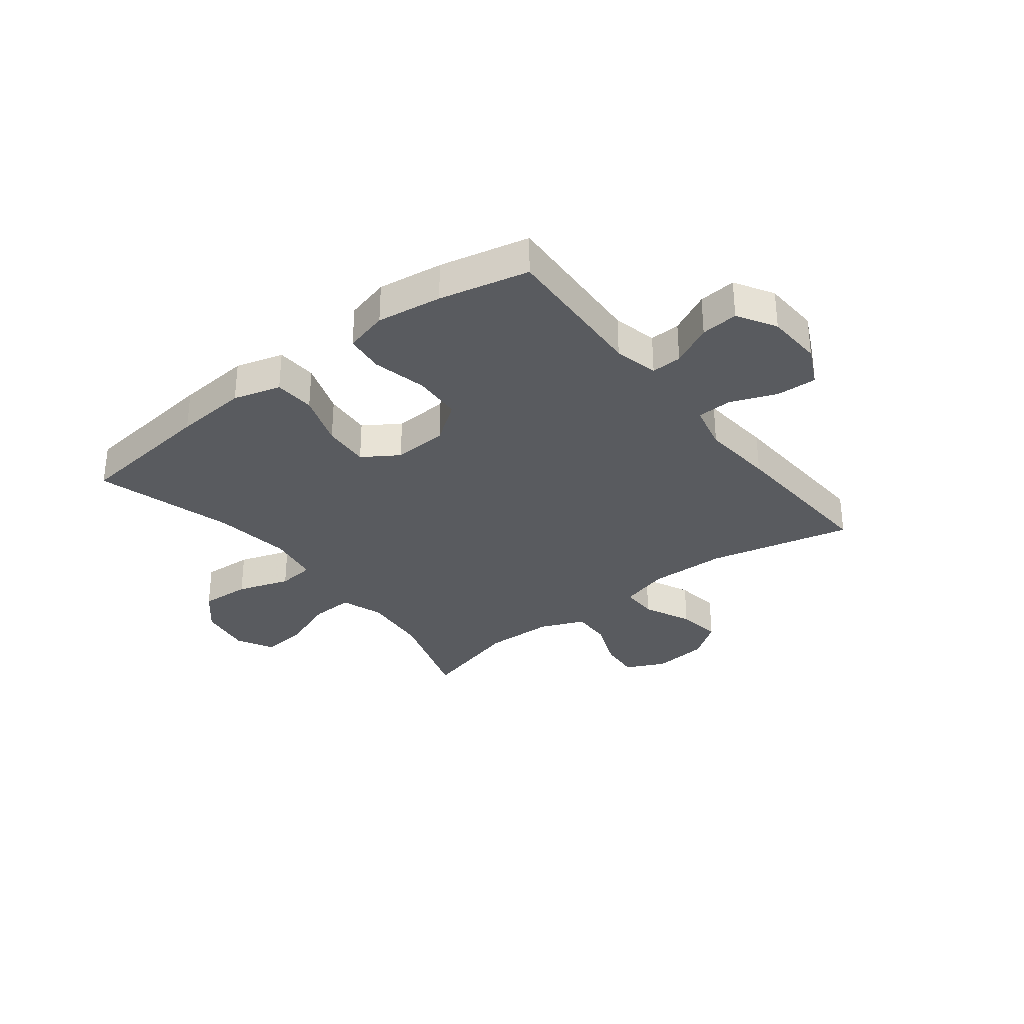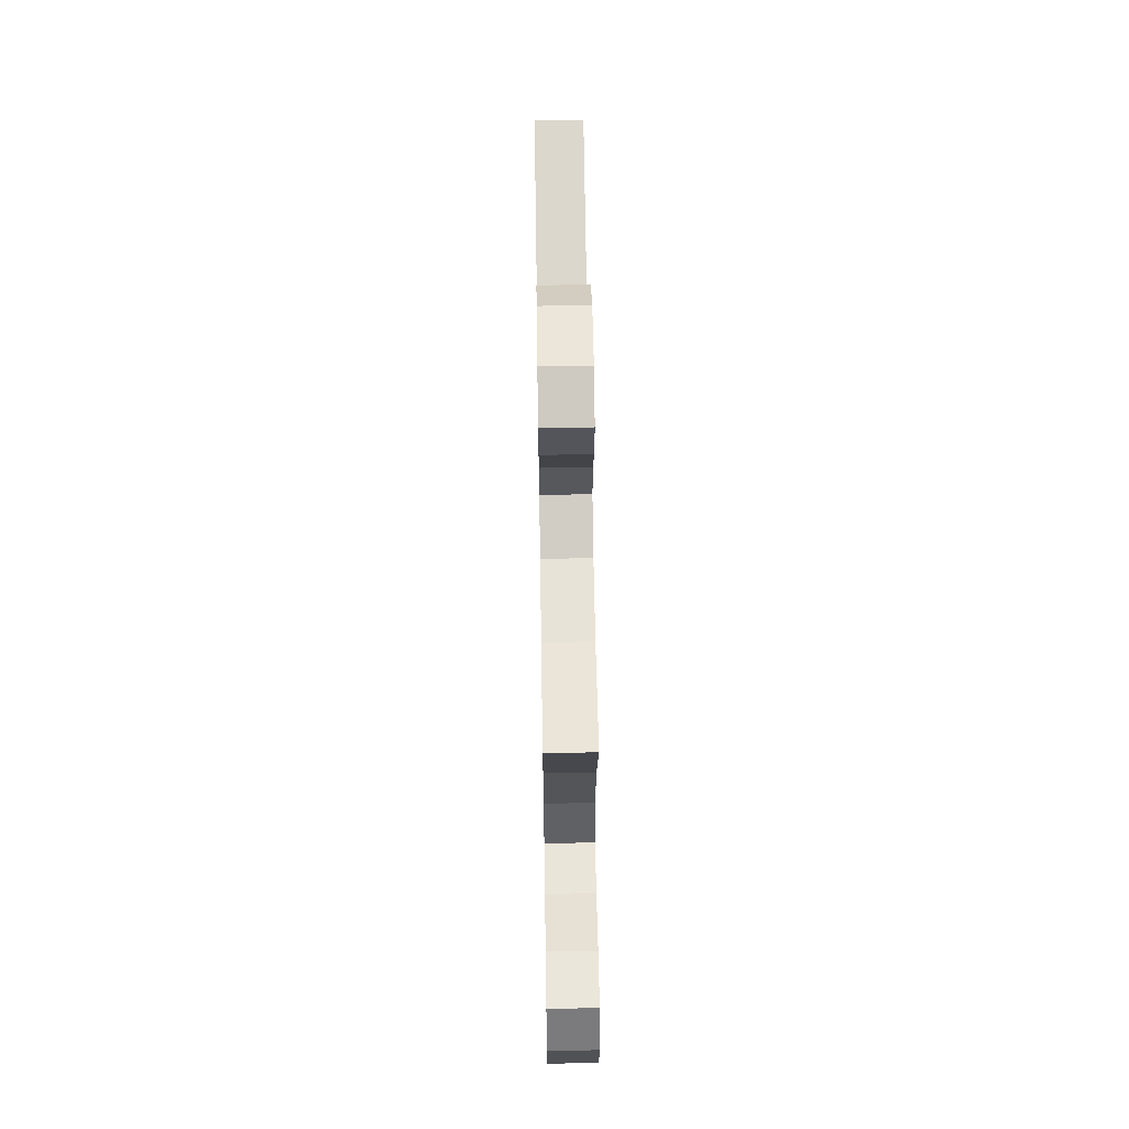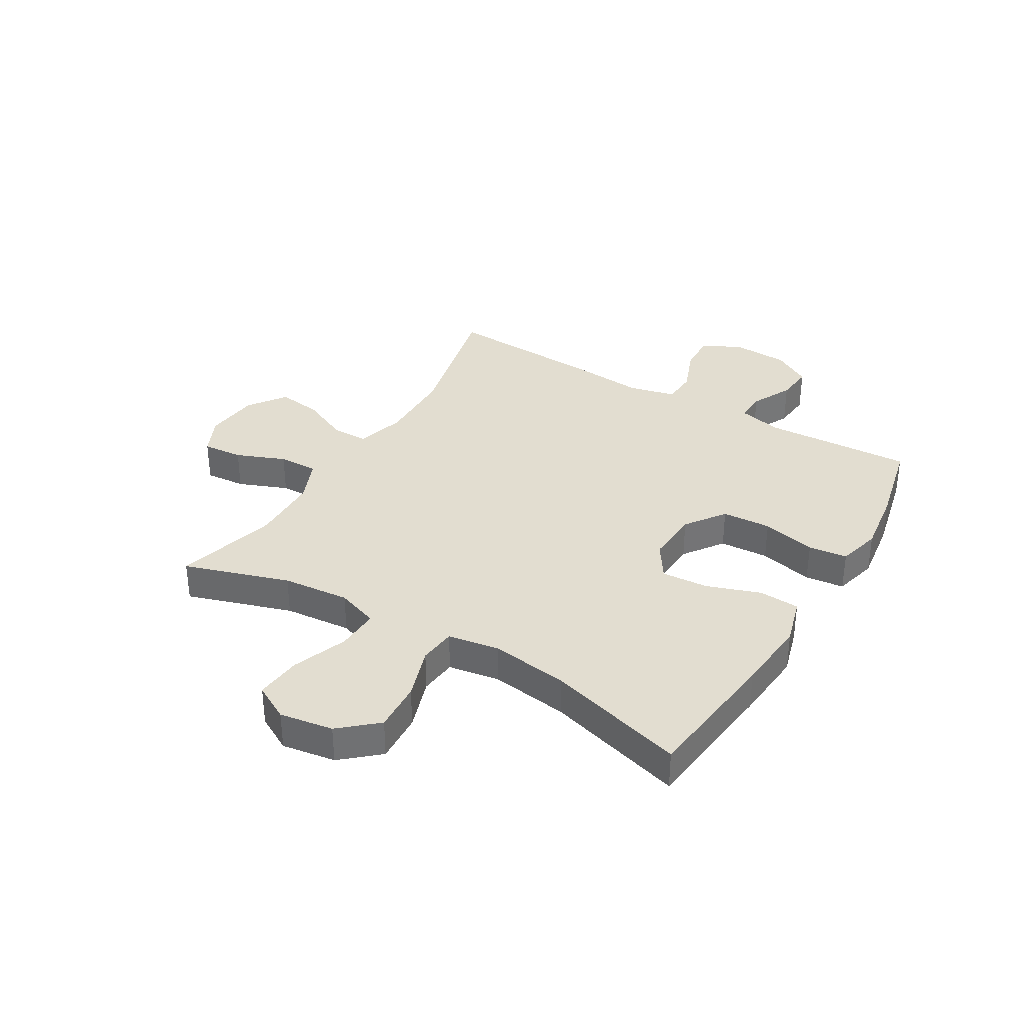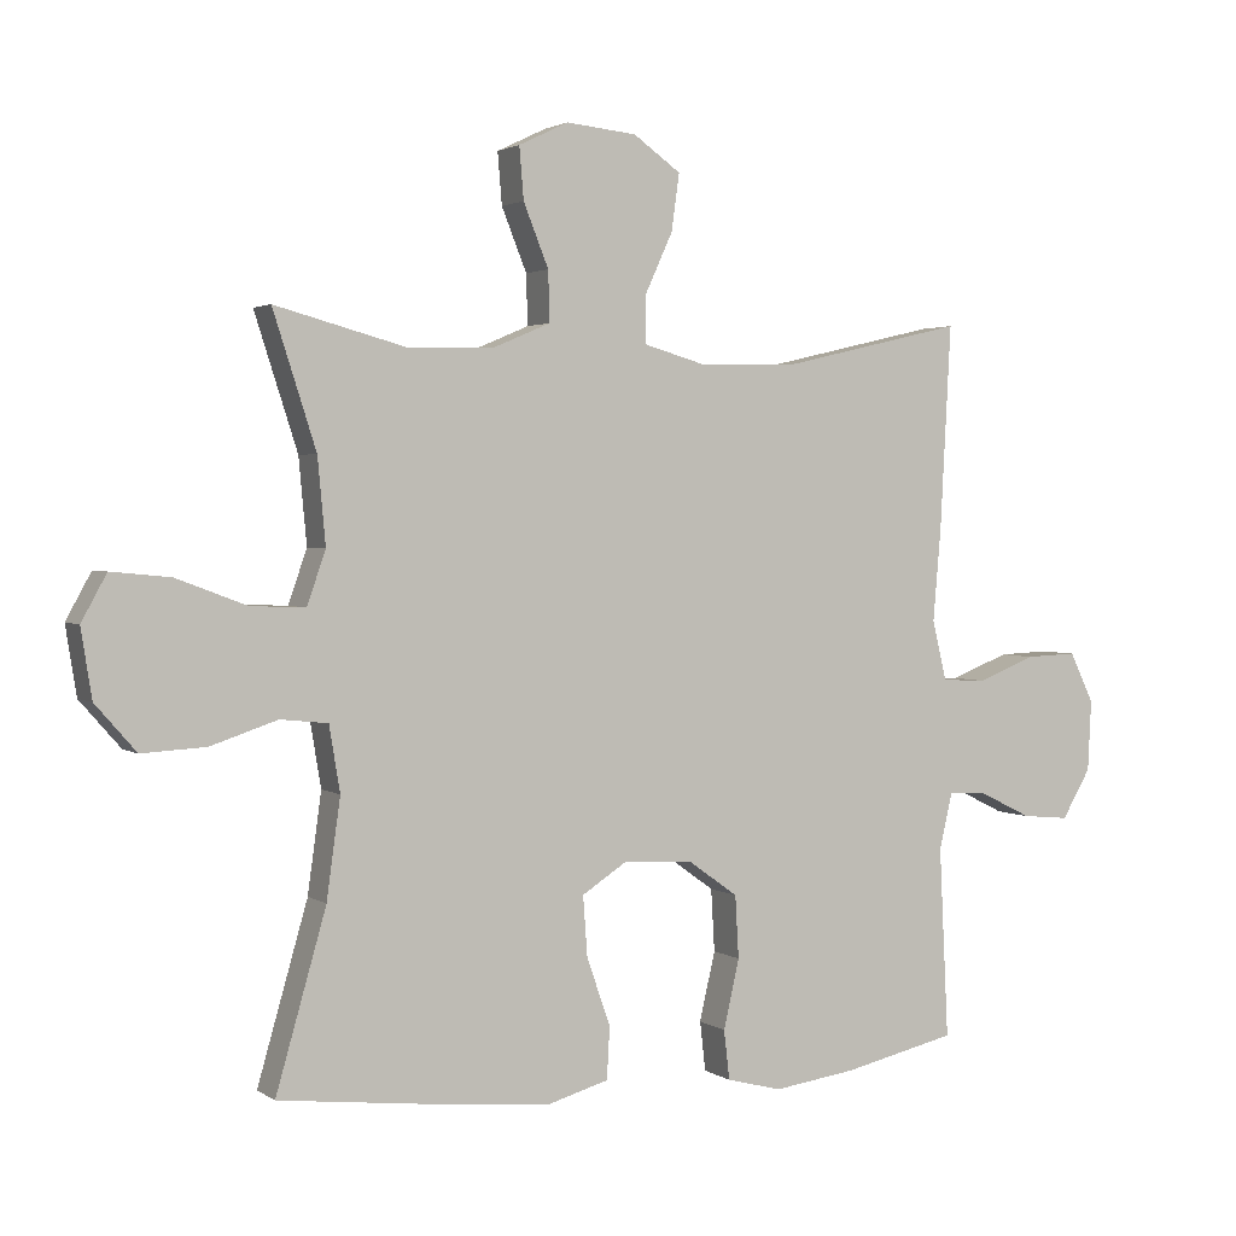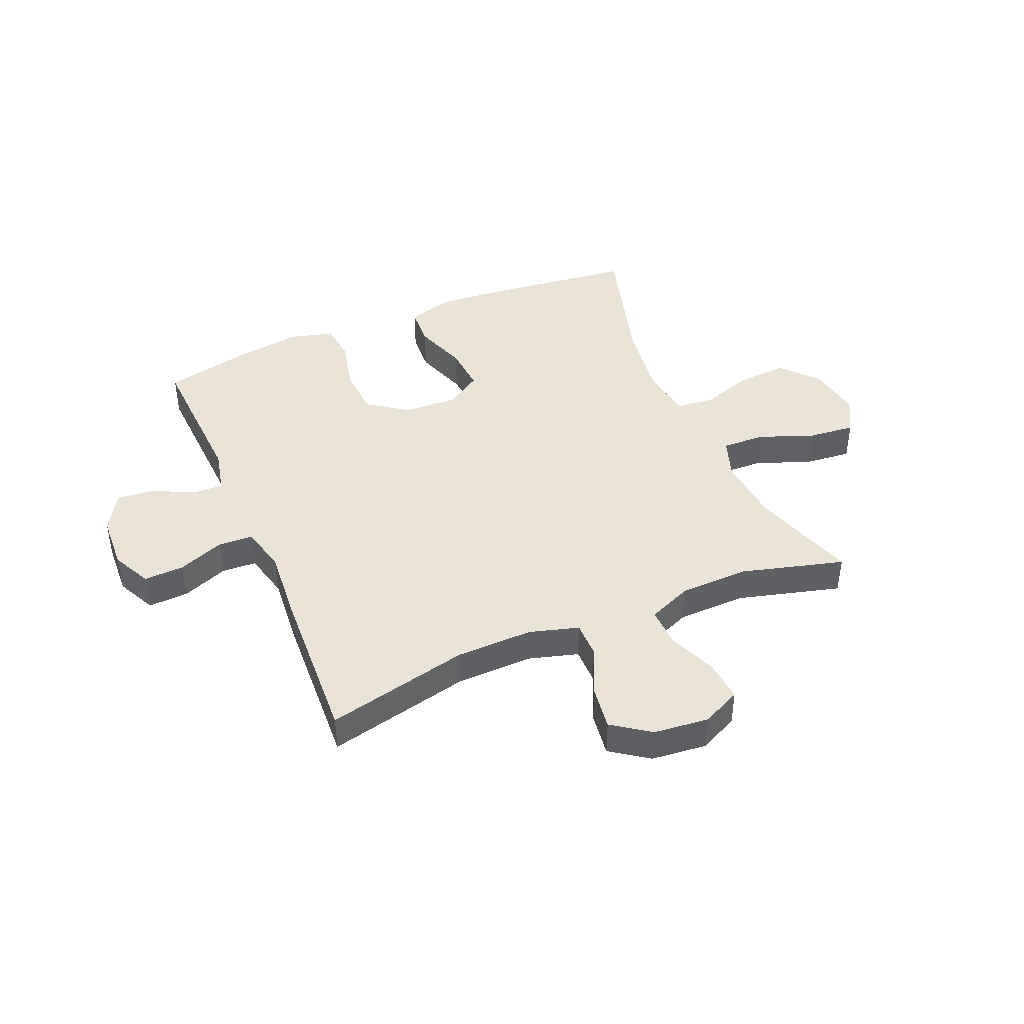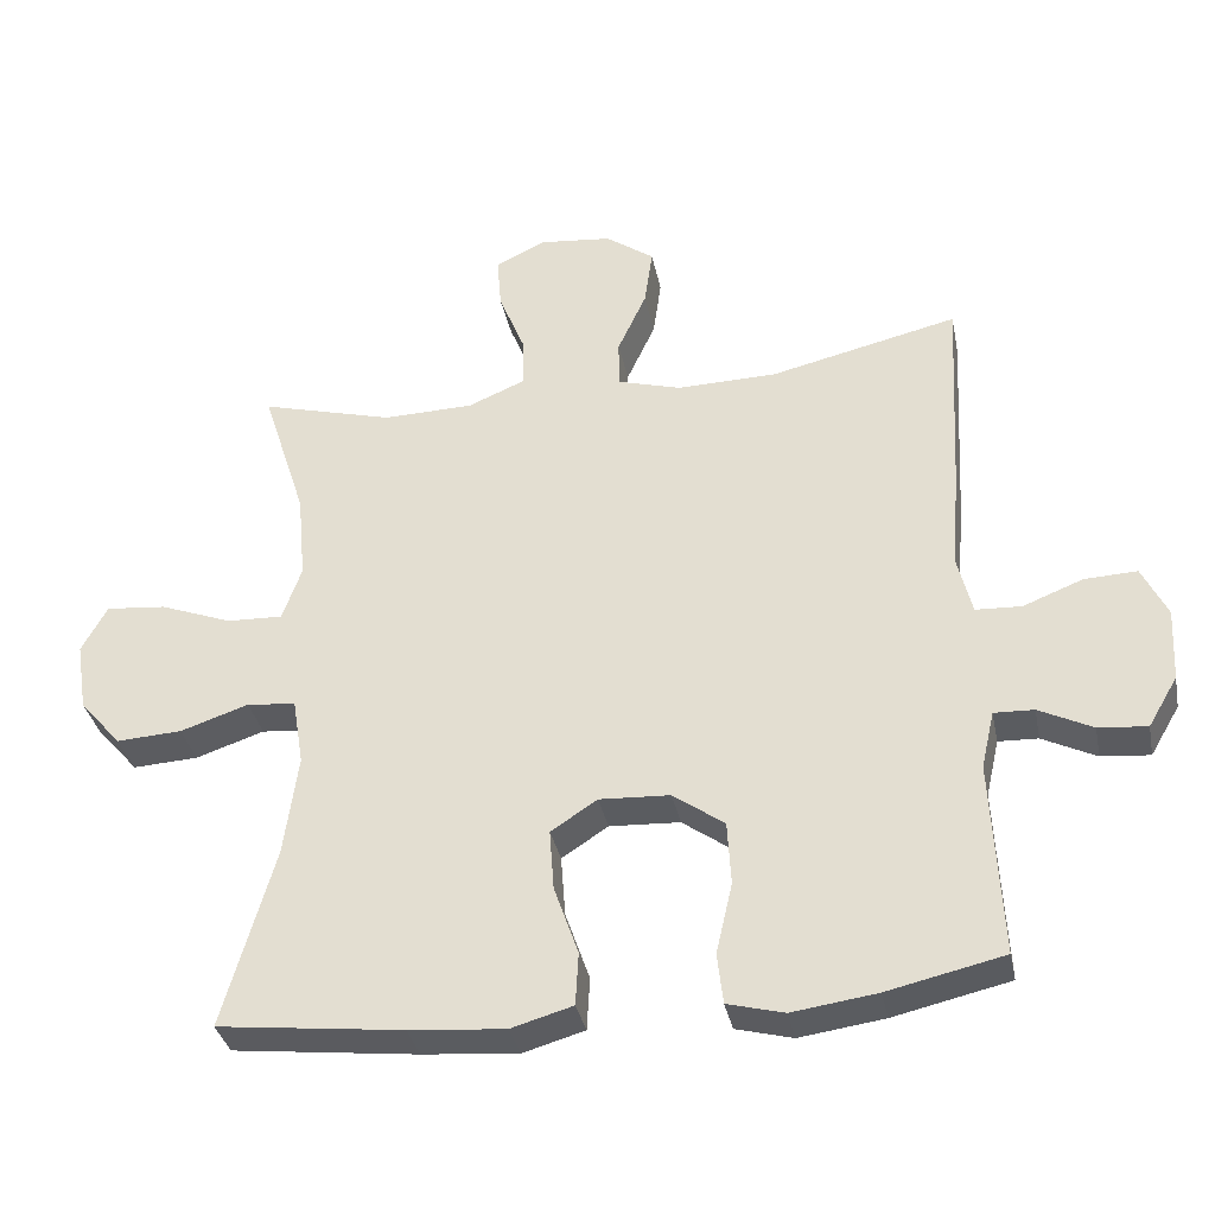
<metadata>
{"format":"obj","ext":"obj","renderer":"f3d","projection":"perspective","resolution":1024,"background":"white","views":[{"elev":-32.0,"azim":-142.1,"up":"+Y"},{"elev":60.2,"azim":89.1,"up":"+Z"},{"elev":35.2,"azim":120.8,"up":"+Y"},{"elev":2.3,"azim":153.9,"up":"+Z"},{"elev":42.8,"azim":-23.0,"up":"+Y"},{"elev":-34.7,"azim":-168.7,"up":"+Z"}]}
</metadata>
<code>
v 0.5 0.07 0.5
v 0.44 0.07 0.314
v 0.429 0.07 0.195
v 0.455 0.07 0.121
v 0.531 0.07 0.124
v 0.629 0.07 0.161
v 0.711 0.07 0.169
v 0.746 0.07 0.105
v 0.731 0.07 0.01
v 0.674 0.07 -0.055
v 0.585 0.07 -0.05
v 0.492 0.07 -0.019
v 0.426 0.07 -0.026
v 0.411 0.07 -0.117
v 0.43 0.07 -0.255
v 0.5 0.07 -0.5
v 0.249 0.07 -0.529
v 0.119 0.07 -0.54
v 0.035 0.07 -0.516
v 0.031 0.07 -0.444
v 0.064 0.07 -0.349
v 0.07 0.07 -0.266
v 0.007 0.07 -0.225
v -0.089 0.07 -0.23
v -0.159 0.07 -0.28
v -0.164 0.07 -0.367
v -0.142 0.07 -0.463
v -0.15 0.07 -0.532
v -0.227 0.07 -0.552
v -0.342 0.07 -0.536
v -0.5 0.07 -0.5
v -0.487 0.07 -0.235
v -0.505 0.07 -0.157
v -0.559 0.07 -0.159
v -0.632 0.07 -0.195
v -0.698 0.07 -0.201
v -0.738 0.07 -0.133
v -0.743 0.07 -0.034
v -0.709 0.07 0.036
v -0.638 0.07 0.033
v -0.556 0.07 0.001
v -0.494 0.07 0.004
v -0.474 0.07 0.087
v -0.485 0.07 0.216
v -0.5 0.07 0.5
v -0.246 0.07 0.441
v -0.109 0.07 0.438
v -0.022 0.07 0.463
v -0.022 0.07 0.528
v -0.061 0.07 0.613
v -0.072 0.07 0.692
v -0.006 0.07 0.739
v 0.092 0.07 0.749
v 0.161 0.07 0.716
v 0.155 0.07 0.644
v 0.12 0.07 0.557
v 0.118 0.07 0.487
v 0.196 0.07 0.454
v 0.319 0.07 0.451
v 0.5 0 0.5
v 0.44 0 0.314
v 0.429 0 0.195
v 0.455 0 0.121
v 0.531 0 0.124
v 0.629 0 0.161
v 0.711 0 0.169
v 0.746 0 0.105
v 0.731 0 0.01
v 0.674 0 -0.055
v 0.585 0 -0.05
v 0.492 0 -0.019
v 0.426 0 -0.026
v 0.411 0 -0.117
v 0.43 0 -0.255
v 0.5 0 -0.5
v 0.249 0 -0.529
v 0.119 0 -0.54
v 0.035 0 -0.516
v 0.031 0 -0.444
v 0.064 0 -0.349
v 0.07 0 -0.266
v 0.007 0 -0.225
v -0.089 0 -0.23
v -0.159 0 -0.28
v -0.164 0 -0.367
v -0.142 0 -0.463
v -0.15 0 -0.532
v -0.227 0 -0.552
v -0.342 0 -0.536
v -0.5 0 -0.5
v -0.487 0 -0.235
v -0.505 0 -0.157
v -0.559 0 -0.159
v -0.632 0 -0.195
v -0.698 0 -0.201
v -0.738 0 -0.133
v -0.743 0 -0.034
v -0.709 0 0.036
v -0.638 0 0.033
v -0.556 0 0.001
v -0.494 0 0.004
v -0.474 0 0.087
v -0.485 0 0.216
v -0.5 0 0.5
v -0.246 0 0.441
v -0.109 0 0.438
v -0.022 0 0.463
v -0.022 0 0.528
v -0.061 0 0.613
v -0.072 0 0.692
v -0.006 0 0.739
v 0.092 0 0.749
v 0.161 0 0.716
v 0.155 0 0.644
v 0.12 0 0.557
v 0.118 0 0.487
v 0.196 0 0.454
v 0.319 0 0.451
f 53 54 55 56
f 53 56 57
f 52 53 57
f 49 50 51 52
f 48 49 52 57
f 47 48 57 58
f 43 44 45 46
f 42 43 46 47
f 38 39 40 41
f 38 41 42
f 37 38 42
f 34 35 36 37
f 33 34 37 42
f 32 33 42 47
f 26 27 28 29
f 25 26 29 30
f 18 19 20 21
f 18 21 22
f 15 16 17 18
f 14 15 18 22
f 13 14 22 23
f 9 10 11 12
f 9 12 13
f 8 9 13
f 5 6 7 8
f 4 5 8 13
f 3 4 13 23
f 59 1 2
f 25 30 31 32
f 24 25 32 47
f 24 47 58 59
f 23 24 59
f 2 3 23 59
f 115 114 113 112
f 116 115 112
f 116 112 111
f 111 110 109 108
f 116 111 108 107
f 117 116 107 106
f 105 104 103 102
f 106 105 102 101
f 100 99 98 97
f 101 100 97
f 101 97 96
f 96 95 94 93
f 101 96 93 92
f 106 101 92 91
f 88 87 86 85
f 89 88 85 84
f 80 79 78 77
f 81 80 77
f 77 76 75 74
f 81 77 74 73
f 82 81 73 72
f 71 70 69 68
f 72 71 68
f 72 68 67
f 67 66 65 64
f 72 67 64 63
f 82 72 63 62
f 61 60 118
f 91 90 89 84
f 106 91 84 83
f 118 117 106 83
f 118 83 82
f 118 82 62 61
f 1 60 61 2
f 2 61 62 3
f 3 62 63 4
f 4 63 64 5
f 5 64 65 6
f 6 65 66 7
f 7 66 67 8
f 8 67 68 9
f 9 68 69 10
f 10 69 70 11
f 11 70 71 12
f 12 71 72 13
f 13 72 73 14
f 14 73 74 15
f 15 74 75 16
f 16 75 76 17
f 17 76 77 18
f 18 77 78 19
f 19 78 79 20
f 20 79 80 21
f 21 80 81 22
f 22 81 82 23
f 23 82 83 24
f 24 83 84 25
f 25 84 85 26
f 26 85 86 27
f 27 86 87 28
f 28 87 88 29
f 29 88 89 30
f 30 89 90 31
f 31 90 91 32
f 32 91 92 33
f 33 92 93 34
f 34 93 94 35
f 35 94 95 36
f 36 95 96 37
f 37 96 97 38
f 38 97 98 39
f 39 98 99 40
f 40 99 100 41
f 41 100 101 42
f 42 101 102 43
f 43 102 103 44
f 44 103 104 45
f 45 104 105 46
f 46 105 106 47
f 47 106 107 48
f 48 107 108 49
f 49 108 109 50
f 50 109 110 51
f 51 110 111 52
f 52 111 112 53
f 53 112 113 54
f 54 113 114 55
f 55 114 115 56
f 56 115 116 57
f 57 116 117 58
f 58 117 118 59
f 59 118 60 1

</code>
